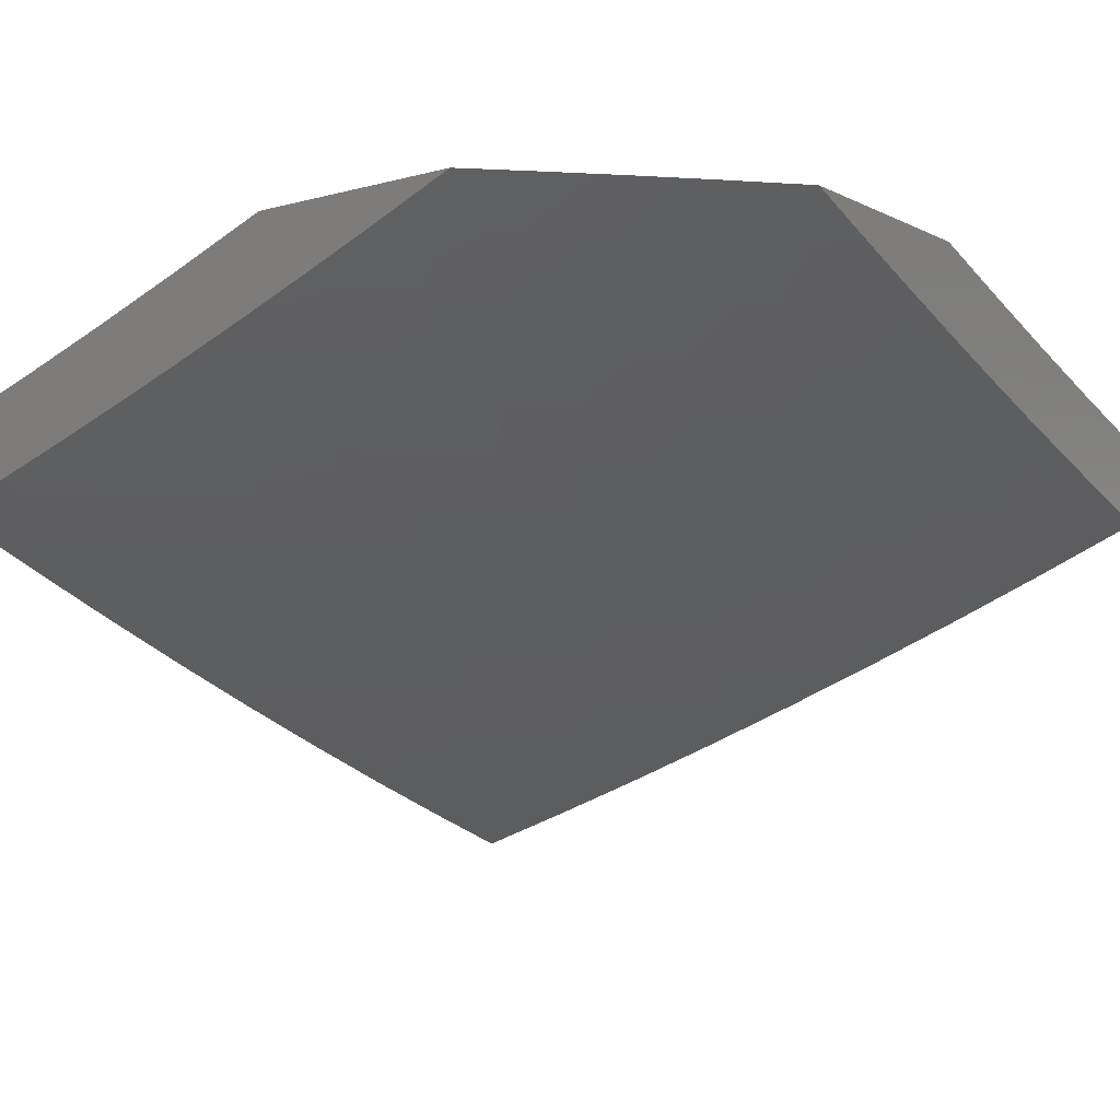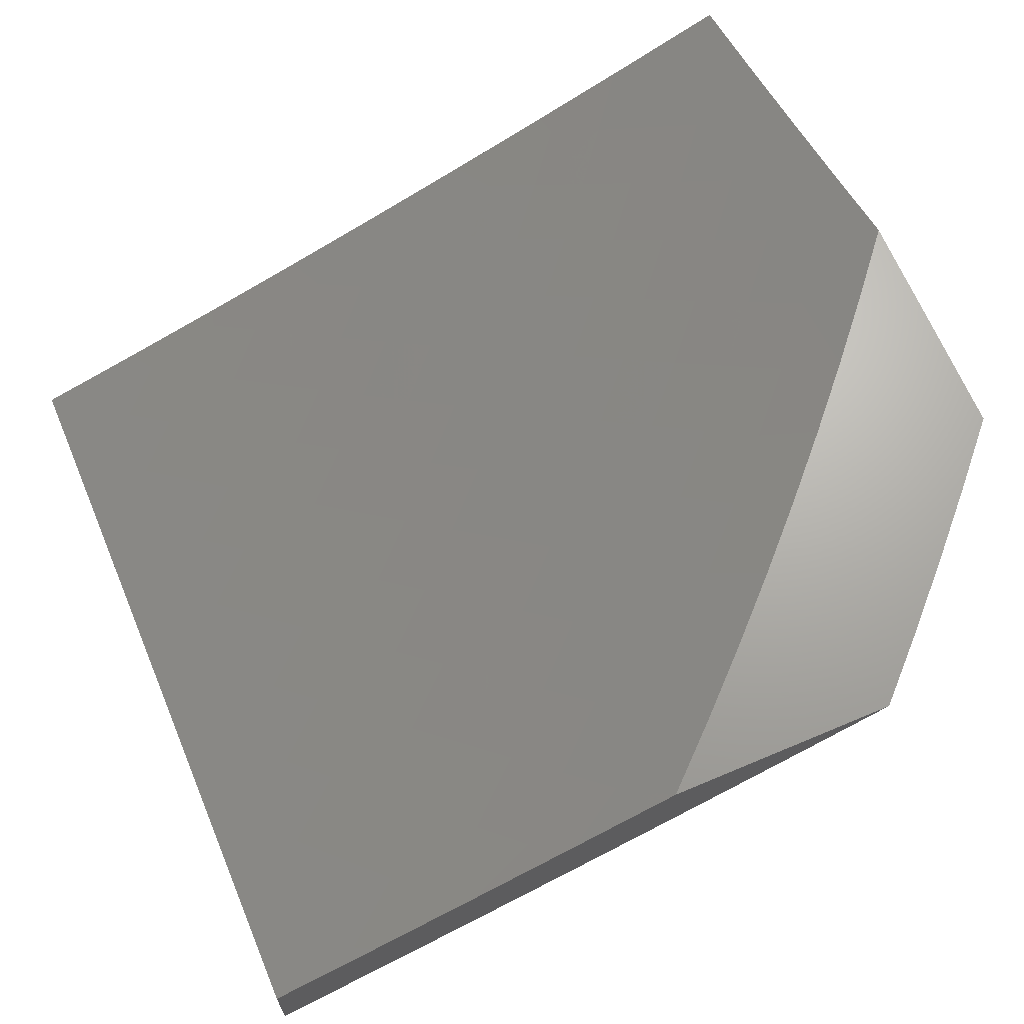
<metadata>
{"format":"stl","ext":"stl","renderer":"f3d","projection":"perspective","resolution":1024,"background":"white","views":[{"elev":-7.9,"azim":-53.0,"up":"+Z"},{"elev":67.1,"azim":-113.0,"up":"+Z"}]}
</metadata>
<code>
# stl→obj: 351 verts, 698 faces
v -3.936 -3.551 -10
v -3.896 -3.499 -10.04
v -4 -3.482 -10
v -3.959 -3.431 -10.04
v -4 -3.362 -10.05
v -3.91 -3.388 -10.07
v -3.971 -3.32 -10.07
v -3.861 -3.346 -10.11
v -3.921 -3.278 -10.11
v -3.811 -3.303 -10.14
v -3.871 -3.236 -10.14
v -3.762 -3.26 -10.18
v -3.82 -3.194 -10.18
v -3.712 -3.217 -10.21
v -3.77 -3.152 -10.21
v -3.663 -3.174 -10.25
v -3.72 -3.11 -10.25
v -3.613 -3.131 -10.28
v -3.669 -3.068 -10.28
v -3.563 -3.088 -10.31
v -3.619 -3.026 -10.31
v -3.513 -3.045 -10.35
v -3.505 -3 -10.37
v -3.463 -3.001 -10.38
v -3.379 -3 -10.41
v -3.408 -3.061 -10.38
v -3.359 -3.016 -10.41
v -3.303 -3.074 -10.41
v -3.255 -3.029 -10.44
v -3.199 -3.085 -10.44
v -3.151 -3.039 -10.47
v -3.096 -3.093 -10.47
v -3.048 -3.046 -10.5
v -3 -3.127 -10.49
v -3 -3 -10.53
v -3.832 -3.566 -10.04
v -3.871 -3.618 -10
v -3.766 -3.632 -10.04
v -3.805 -3.685 -10
v -3.7 -3.697 -10.04
v -3.737 -3.75 -10
v -3.632 -3.76 -10.04
v -3.668 -3.815 -10
v -3.563 -3.823 -10.04
v -3.598 -3.878 -10
v -3.493 -3.884 -10.04
v -3.528 -3.94 -10
v -3.422 -3.944 -10.04
v -3.456 -4 -10
v -3.342 -4 -10.04
v -3.229 -4 -10.08
v -3.309 -3.953 -10.07
v -3.38 -3.895 -10.07
v -3.115 -4 -10.12
v -3.196 -3.959 -10.11
v -3.267 -3.903 -10.11
v -3 -4 -10.16
v -3.084 -3.963 -10.14
v -3.155 -3.909 -10.14
v -3.225 -3.854 -10.14
v -3.337 -3.846 -10.11
v -3.45 -3.836 -10.07
v -3.044 -3.911 -10.18
v -3 -3.877 -10.21
v -3.004 -3.86 -10.21
v -3 -3.754 -10.26
v -3.073 -3.807 -10.21
v -3.032 -3.756 -10.25
v -3.099 -3.703 -10.25
v -3.057 -3.653 -10.28
v -3.166 -3.649 -10.25
v -3.123 -3.599 -10.28
v -3.232 -3.594 -10.25
v -3.188 -3.545 -10.28
v -3.297 -3.537 -10.25
v -3.252 -3.489 -10.28
v -3.36 -3.479 -10.25
v -3.315 -3.432 -10.28
v -3.423 -3.42 -10.25
v -3.376 -3.374 -10.28
v -3.485 -3.36 -10.25
v -3.437 -3.315 -10.28
v -3.545 -3.299 -10.25
v -3.497 -3.254 -10.28
v -3.604 -3.237 -10.25
v -3.556 -3.193 -10.28
v -3 -3.63 -10.31
v -3.015 -3.603 -10.31
v -3 -3.505 -10.36
v -3.08 -3.55 -10.31
v -3.037 -3.5 -10.35
v -3.144 -3.496 -10.31
v -3.1 -3.447 -10.35
v -3.207 -3.441 -10.31
v -3.162 -3.392 -10.35
v -3.269 -3.384 -10.31
v -3.223 -3.337 -10.35
v -3.33 -3.327 -10.31
v -3.283 -3.281 -10.35
v -3.39 -3.269 -10.31
v -3.342 -3.223 -10.35
v -3.449 -3.21 -10.31
v -3.4 -3.165 -10.35
v -3.506 -3.149 -10.31
v -3.457 -3.105 -10.35
v -3.056 -3.398 -10.38
v -3 -3.38 -10.4
v -3.011 -3.348 -10.41
v -3 -3.254 -10.45
v -3.072 -3.296 -10.41
v -3.027 -3.247 -10.44
v -3.131 -3.242 -10.41
v -3.085 -3.194 -10.44
v -3.19 -3.187 -10.41
v -3.143 -3.14 -10.44
v -3.247 -3.131 -10.41
v -3.039 -3.146 -10.47
v -3.127 -3 -10.49
v -3.253 -3 -10.45
v -3.629 -3 -10.32
v -3.724 -3.004 -10.28
v -3.754 -3 -10.27
v -3.776 -3.045 -10.25
v -3.877 -3 -10.22
v -3.827 -3.086 -10.21
v -3.882 -3.02 -10.21
v -3.934 -3.06 -10.18
v -4 -3 -10.17
v -3.986 -3.1 -10.14
v -4 -3.121 -10.13
v -3.929 -3.169 -10.14
v -3.98 -3.21 -10.11
v -4 -3.242 -10.09
v -3.848 -3.456 -10.07
v -3.784 -3.522 -10.07
v -3.72 -3.587 -10.07
v -3.654 -3.651 -10.07
v -3.587 -3.714 -10.07
v -3.519 -3.775 -10.07
v -3.799 -3.412 -10.11
v -3.737 -3.478 -10.11
v -3.673 -3.542 -10.11
v -3.608 -3.605 -10.11
v -3.542 -3.667 -10.11
v -3.475 -3.728 -10.11
v -3.406 -3.788 -10.11
v -3.751 -3.369 -10.14
v -3.689 -3.433 -10.14
v -3.626 -3.497 -10.14
v -3.562 -3.559 -10.14
v -3.497 -3.62 -10.14
v -3.43 -3.68 -10.14
v -3.363 -3.739 -10.14
v -3.295 -3.797 -10.14
v -3.702 -3.325 -10.18
v -3.641 -3.389 -10.18
v -3.579 -3.451 -10.18
v -3.516 -3.513 -10.18
v -3.451 -3.573 -10.18
v -3.386 -3.633 -10.18
v -3.319 -3.691 -10.18
v -3.252 -3.748 -10.18
v -3.183 -3.804 -10.18
v -3.653 -3.281 -10.21
v -3.593 -3.344 -10.21
v -3.532 -3.406 -10.21
v -3.469 -3.467 -10.21
v -3.406 -3.526 -10.21
v -3.341 -3.585 -10.21
v -3.276 -3.642 -10.21
v -3.209 -3.698 -10.21
v -3.141 -3.753 -10.21
v -3.114 -3.858 -10.18
v -3.352 -3.119 -10.38
v -3.295 -3.177 -10.38
v -3.236 -3.234 -10.38
v -3.177 -3.289 -10.38
v -3.117 -3.344 -10.38
v -3.878 -3.128 -10.18
v -3.639 -4 -10.04
v -3.729 -4 -10
v -3.677 -3.945 -10.04
v -3.798 -3.937 -10
v -3.748 -3.881 -10.04
v -3.867 -3.873 -10
v -3.818 -3.815 -10.04
v -3.934 -3.808 -10
v -3.887 -3.748 -10.04
v -4 -3.741 -10
v -3.954 -3.68 -10.04
v -4 -3.65 -10.04
v -3.899 -3.629 -10.09
v -3.964 -3.56 -10.09
v -3.908 -3.51 -10.13
v -4 -3.466 -10.11
v -3.971 -3.441 -10.13
v -4 -3.373 -10.14
v -3.914 -3.391 -10.17
v -3.974 -3.323 -10.17
v -3.916 -3.274 -10.22
v -4 -3.28 -10.18
v -3.974 -3.206 -10.22
v -4 -3.187 -10.21
v -3.915 -3.157 -10.26
v -4 -3.094 -10.24
v -3.971 -3.089 -10.26
v -4 -3 -10.27
v -3.911 -3.042 -10.3
v -3.877 -3 -10.32
v -3.855 -3.109 -10.3
v -3.795 -3.061 -10.34
v -3.798 -3.176 -10.3
v -3.739 -3.126 -10.34
v -3.74 -3.241 -10.3
v -3.682 -3.19 -10.34
v -3.68 -3.305 -10.3
v -3.623 -3.254 -10.34
v -3.62 -3.369 -10.3
v -3.563 -3.316 -10.34
v -3.558 -3.431 -10.3
v -3.503 -3.378 -10.34
v -3.495 -3.492 -10.3
v -3.441 -3.438 -10.34
v -3.431 -3.552 -10.3
v -3.378 -3.497 -10.34
v -3.366 -3.611 -10.3
v -3.314 -3.555 -10.34
v -3.3 -3.669 -10.3
v -3.249 -3.612 -10.34
v -3.233 -3.726 -10.3
v -3.183 -3.668 -10.34
v -3.165 -3.781 -10.3
v -3.115 -3.722 -10.34
v -3.096 -3.836 -10.3
v -3.048 -3.776 -10.34
v -3 -3.877 -10.31
v -3 -3.754 -10.36
v -3.066 -3.664 -10.38
v -3 -3.63 -10.41
v -3.017 -3.604 -10.41
v -3 -3.505 -10.46
v -3.082 -3.552 -10.41
v -3.031 -3.493 -10.45
v -3.094 -3.44 -10.45
v -3.042 -3.382 -10.49
v -3 -3.38 -10.5
v -3.103 -3.329 -10.49
v -3.05 -3.272 -10.53
v -3.109 -3.219 -10.53
v -3.055 -3.163 -10.56
v -3.112 -3.109 -10.56
v -3.057 -3.054 -10.6
v -3.168 -3.055 -10.56
v -3.127 -3 -10.59
v -3.253 -3 -10.55
v -3.28 -3.052 -10.53
v -3.379 -3 -10.51
v -3.337 -3.105 -10.49
v -3.393 -3.047 -10.49
v -3.394 -3.158 -10.45
v -3.45 -3.099 -10.45
v -3.45 -3.211 -10.41
v -3.508 -3.151 -10.41
v -3.507 -3.264 -10.38
v -3.566 -3.202 -10.38
v -4 -3.558 -10.07
v -3.753 -3 -10.37
v -3.735 -3.012 -10.38
v -3.68 -3.077 -10.38
v -3.623 -3.14 -10.38
v -3.629 -3 -10.42
v -3.62 -3.027 -10.41
v -3.505 -3 -10.46
v -3.506 -3.039 -10.45
v -3 -3 -10.63
v -3 -3.127 -10.59
v -3 -3.254 -10.55
v -3.026 -3.888 -10.3
v -3 -4 -10.26
v -3.073 -3.949 -10.26
v -3.092 -4 -10.23
v -3.144 -3.895 -10.26
v -3.192 -3.954 -10.22
v -3.214 -3.84 -10.26
v -3.263 -3.898 -10.22
v -3.283 -3.784 -10.26
v -3.333 -3.841 -10.22
v -3.351 -3.726 -10.26
v -3.402 -3.783 -10.22
v -3.418 -3.667 -10.26
v -3.47 -3.723 -10.22
v -3.484 -3.608 -10.26
v -3.537 -3.662 -10.22
v -3.549 -3.546 -10.26
v -3.603 -3.6 -10.22
v -3.613 -3.484 -10.26
v -3.668 -3.537 -10.22
v -3.676 -3.421 -10.26
v -3.732 -3.473 -10.22
v -3.737 -3.357 -10.26
v -3.794 -3.408 -10.22
v -3.798 -3.291 -10.26
v -3.856 -3.341 -10.22
v -3.857 -3.225 -10.26
v -3.184 -4 -10.2
v -3.275 -4 -10.17
v -3.312 -3.957 -10.17
v -3.383 -3.899 -10.17
v -3.453 -3.84 -10.17
v -3.522 -3.779 -10.17
v -3.59 -3.717 -10.17
v -3.657 -3.654 -10.17
v -3.723 -3.59 -10.17
v -3.788 -3.525 -10.17
v -3.851 -3.459 -10.17
v -3.367 -4 -10.14
v -3.433 -3.956 -10.13
v -3.458 -4 -10.1
v -3.504 -3.896 -10.13
v -3.554 -3.952 -10.09
v -3.574 -3.834 -10.13
v -3.626 -3.89 -10.09
v -3.643 -3.772 -10.13
v -3.696 -3.826 -10.09
v -3.711 -3.708 -10.13
v -3.765 -3.762 -10.09
v -3.778 -3.643 -10.13
v -3.832 -3.696 -10.09
v -3.843 -3.577 -10.13
v -3.548 -4 -10.07
v -3.324 -3.442 -10.38
v -3.261 -3.499 -10.38
v -3.197 -3.555 -10.38
v -3.132 -3.61 -10.38
v -3.271 -3.386 -10.41
v -3.209 -3.442 -10.41
v -3.146 -3.498 -10.41
v -3.386 -3.383 -10.38
v -3.447 -3.324 -10.38
v -3.217 -3.331 -10.45
v -3.156 -3.386 -10.45
v -3.332 -3.329 -10.41
v -3.391 -3.27 -10.41
v -3.163 -3.275 -10.49
v -3.277 -3.274 -10.45
v -3.336 -3.217 -10.45
v -3.167 -3.164 -10.53
v -3.222 -3.219 -10.49
v -3.28 -3.163 -10.49
v -3.224 -3.109 -10.53
v -3.565 -3.089 -10.41
f 1 2 3
f 3 2 4
f 3 4 5
f 5 4 6
f 5 6 7
f 7 6 8
f 7 8 9
f 9 8 10
f 9 10 11
f 11 10 12
f 11 12 13
f 13 12 14
f 13 14 15
f 15 14 16
f 15 16 17
f 17 16 18
f 17 18 19
f 19 18 20
f 19 20 21
f 21 20 22
f 21 22 23
f 23 22 24
f 23 24 25
f 25 24 26
f 25 26 27
f 27 26 28
f 27 28 29
f 29 28 30
f 29 30 31
f 31 30 32
f 31 32 33
f 33 32 34
f 33 34 35
f 2 1 36
f 36 1 37
f 36 37 38
f 38 37 39
f 38 39 40
f 40 39 41
f 40 41 42
f 42 41 43
f 42 43 44
f 44 43 45
f 44 45 46
f 46 45 47
f 46 47 48
f 48 47 49
f 48 49 50
f 51 52 50
f 50 52 53
f 50 53 48
f 48 53 46
f 54 55 51
f 51 55 56
f 51 56 52
f 52 56 53
f 57 58 54
f 54 58 59
f 54 59 55
f 55 59 60
f 55 60 56
f 56 60 61
f 56 61 53
f 53 61 62
f 53 62 46
f 46 62 44
f 58 57 63
f 63 57 64
f 63 64 65
f 65 64 66
f 65 66 67
f 67 66 68
f 67 68 69
f 69 68 70
f 69 70 71
f 71 70 72
f 71 72 73
f 73 72 74
f 73 74 75
f 75 74 76
f 75 76 77
f 77 76 78
f 77 78 79
f 79 78 80
f 79 80 81
f 81 80 82
f 81 82 83
f 83 82 84
f 83 84 85
f 85 84 86
f 85 86 16
f 16 86 18
f 68 66 70
f 70 66 87
f 70 87 88
f 88 87 89
f 88 89 90
f 90 89 91
f 90 91 92
f 92 91 93
f 92 93 94
f 94 93 95
f 94 95 96
f 96 95 97
f 96 97 98
f 98 97 99
f 98 99 100
f 100 99 101
f 100 101 102
f 102 101 103
f 102 103 104
f 104 103 105
f 104 105 20
f 20 105 22
f 91 89 106
f 106 89 107
f 106 107 108
f 108 107 109
f 108 109 110
f 110 109 111
f 110 111 112
f 112 111 113
f 112 113 114
f 114 113 115
f 114 115 116
f 116 115 30
f 116 30 28
f 111 109 117
f 117 109 34
f 117 34 32
f 35 118 33
f 33 118 31
f 118 119 31
f 31 119 29
f 29 119 27
f 27 119 25
f 23 120 21
f 21 120 19
f 19 120 121
f 121 120 122
f 121 122 123
f 123 122 124
f 123 124 125
f 125 124 126
f 125 126 127
f 127 126 128
f 127 128 129
f 129 128 130
f 129 130 131
f 131 130 132
f 131 132 11
f 11 132 9
f 124 128 126
f 130 133 132
f 132 133 9
f 9 133 7
f 7 133 5
f 6 4 134
f 134 4 2
f 134 2 135
f 135 2 36
f 135 36 136
f 136 36 38
f 136 38 137
f 137 38 40
f 137 40 138
f 138 40 42
f 138 42 139
f 139 42 44
f 139 44 62
f 8 6 140
f 140 6 134
f 140 134 141
f 141 134 135
f 141 135 142
f 142 135 136
f 142 136 143
f 143 136 137
f 143 137 144
f 144 137 138
f 144 138 145
f 145 138 139
f 145 139 146
f 146 139 62
f 146 62 61
f 10 8 147
f 147 8 140
f 147 140 148
f 148 140 141
f 148 141 149
f 149 141 142
f 149 142 150
f 150 142 143
f 150 143 151
f 151 143 144
f 151 144 152
f 152 144 145
f 152 145 153
f 153 145 146
f 153 146 154
f 154 146 61
f 154 61 60
f 12 10 155
f 155 10 147
f 155 147 156
f 156 147 148
f 156 148 157
f 157 148 149
f 157 149 158
f 158 149 150
f 158 150 159
f 159 150 151
f 159 151 160
f 160 151 152
f 160 152 161
f 161 152 153
f 161 153 162
f 162 153 154
f 162 154 163
f 163 154 60
f 163 60 59
f 14 12 164
f 164 12 155
f 164 155 165
f 165 155 156
f 165 156 166
f 166 156 157
f 166 157 167
f 167 157 158
f 167 158 168
f 168 158 159
f 168 159 169
f 169 159 160
f 169 160 170
f 170 160 161
f 170 161 171
f 171 161 162
f 171 162 172
f 172 162 163
f 172 163 173
f 173 163 59
f 173 59 58
f 16 14 85
f 85 14 164
f 85 164 83
f 83 164 165
f 83 165 81
f 81 165 166
f 81 166 79
f 79 166 167
f 79 167 77
f 77 167 168
f 77 168 75
f 75 168 169
f 75 169 73
f 73 169 170
f 73 170 71
f 71 170 171
f 71 171 69
f 69 171 172
f 69 172 67
f 67 172 173
f 67 173 63
f 63 173 58
f 20 18 104
f 104 18 86
f 104 86 102
f 102 86 84
f 102 84 100
f 100 84 82
f 100 82 98
f 98 82 80
f 98 80 96
f 96 80 78
f 96 78 94
f 94 78 76
f 94 76 92
f 92 76 74
f 92 74 90
f 90 74 72
f 90 72 88
f 88 72 70
f 24 22 26
f 26 22 105
f 26 105 174
f 174 105 103
f 174 103 175
f 175 103 101
f 175 101 176
f 176 101 99
f 176 99 177
f 177 99 97
f 177 97 178
f 178 97 95
f 178 95 106
f 106 95 93
f 106 93 91
f 28 26 174
f 116 28 174
f 116 174 175
f 114 116 175
f 114 175 176
f 32 30 115
f 112 114 176
f 112 176 177
f 117 32 115
f 117 115 113
f 110 112 177
f 110 177 178
f 111 117 113
f 108 110 178
f 108 178 106
f 65 67 63
f 121 123 19
f 19 123 17
f 123 125 17
f 17 125 15
f 131 11 13
f 13 15 179
f 179 15 125
f 179 125 127
f 129 131 179
f 179 131 13
f 129 179 127
f 180 181 182
f 182 181 183
f 182 183 184
f 184 183 185
f 184 185 186
f 186 185 187
f 186 187 188
f 188 187 189
f 188 189 190
f 190 189 191
f 190 191 192
f 192 191 193
f 192 193 194
f 194 193 195
f 194 195 196
f 196 195 197
f 196 197 198
f 198 197 199
f 198 199 200
f 200 199 201
f 200 201 202
f 202 201 203
f 202 203 204
f 204 203 205
f 204 205 206
f 206 205 207
f 206 207 208
f 208 207 209
f 208 209 210
f 210 209 211
f 210 211 212
f 212 211 213
f 212 213 214
f 214 213 215
f 214 215 216
f 216 215 217
f 216 217 218
f 218 217 219
f 218 219 220
f 220 219 221
f 220 221 222
f 222 221 223
f 222 223 224
f 224 223 225
f 224 225 226
f 226 225 227
f 226 227 228
f 228 227 229
f 228 229 230
f 230 229 231
f 230 231 232
f 232 231 233
f 232 233 234
f 234 233 235
f 234 235 236
f 236 235 237
f 237 235 238
f 237 238 239
f 239 238 240
f 239 240 241
f 241 240 242
f 241 242 243
f 243 242 244
f 243 244 241
f 241 244 245
f 241 245 246
f 246 245 247
f 246 247 248
f 248 247 249
f 248 249 250
f 250 249 251
f 250 251 252
f 252 251 253
f 252 253 254
f 254 253 255
f 255 253 256
f 255 256 257
f 257 256 258
f 257 258 259
f 259 258 260
f 259 260 261
f 261 260 262
f 261 262 263
f 263 262 264
f 263 264 265
f 265 264 219
f 265 219 217
f 191 266 193
f 193 266 195
f 197 201 199
f 209 267 211
f 211 267 268
f 211 268 213
f 213 268 269
f 213 269 215
f 215 269 270
f 215 270 217
f 217 270 265
f 267 271 268
f 268 271 269
f 269 271 272
f 272 271 273
f 272 273 274
f 274 273 259
f 274 259 261
f 273 257 259
f 254 275 252
f 252 275 276
f 252 276 250
f 250 276 277
f 250 277 248
f 248 277 246
f 234 236 278
f 278 236 279
f 278 279 280
f 280 279 281
f 280 281 282
f 282 281 283
f 282 283 284
f 284 283 285
f 284 285 286
f 286 285 287
f 286 287 288
f 288 287 289
f 288 289 290
f 290 289 291
f 290 291 292
f 292 291 293
f 292 293 294
f 294 293 295
f 294 295 296
f 296 295 297
f 296 297 298
f 298 297 299
f 298 299 300
f 300 299 301
f 300 301 302
f 302 301 303
f 302 303 304
f 304 303 200
f 304 200 204
f 204 200 202
f 281 305 283
f 283 305 306
f 283 306 285
f 285 306 307
f 285 307 287
f 287 307 308
f 287 308 289
f 289 308 309
f 289 309 291
f 291 309 310
f 291 310 293
f 293 310 311
f 293 311 295
f 295 311 312
f 295 312 297
f 297 312 313
f 297 313 299
f 299 313 314
f 299 314 301
f 301 314 315
f 301 315 303
f 303 315 198
f 303 198 200
f 306 316 307
f 307 316 308
f 308 316 317
f 317 316 318
f 317 318 319
f 319 318 320
f 319 320 321
f 321 320 322
f 321 322 323
f 323 322 324
f 323 324 325
f 325 324 326
f 325 326 327
f 327 326 328
f 327 328 329
f 329 328 192
f 329 192 194
f 318 330 320
f 320 330 180
f 320 180 322
f 322 180 182
f 322 182 324
f 324 182 184
f 324 184 326
f 326 184 186
f 326 186 328
f 328 186 188
f 328 188 192
f 192 188 190
f 323 311 321
f 321 311 310
f 321 310 319
f 319 310 309
f 319 309 317
f 317 309 308
f 311 323 312
f 312 323 325
f 312 325 313
f 313 325 327
f 313 327 314
f 314 327 329
f 314 329 315
f 315 329 194
f 315 194 198
f 198 194 196
f 292 224 290
f 290 224 226
f 290 226 288
f 288 226 228
f 288 228 286
f 286 228 230
f 286 230 284
f 284 230 232
f 284 232 282
f 282 232 234
f 282 234 280
f 280 234 278
f 224 292 222
f 222 292 294
f 222 294 220
f 220 294 296
f 220 296 218
f 218 296 298
f 218 298 216
f 216 298 300
f 216 300 214
f 214 300 302
f 214 302 212
f 212 302 304
f 212 304 210
f 210 304 204
f 210 204 208
f 208 204 206
f 225 331 227
f 227 331 332
f 227 332 229
f 229 332 333
f 229 333 231
f 231 333 334
f 231 334 233
f 233 334 238
f 233 238 235
f 331 335 332
f 332 335 336
f 332 336 333
f 333 336 337
f 333 337 334
f 334 337 242
f 334 242 238
f 238 242 240
f 331 225 338
f 338 225 223
f 338 223 339
f 339 223 221
f 339 221 264
f 264 221 219
f 335 340 336
f 336 340 341
f 336 341 337
f 337 341 244
f 337 244 242
f 335 331 342
f 342 331 338
f 342 338 343
f 343 338 339
f 343 339 262
f 262 339 264
f 340 344 341
f 341 344 247
f 341 247 244
f 244 247 245
f 340 335 345
f 345 335 342
f 345 342 346
f 346 342 343
f 346 343 260
f 260 343 262
f 247 344 249
f 249 344 347
f 249 347 251
f 251 347 253
f 344 340 348
f 348 340 345
f 348 345 349
f 349 345 346
f 349 346 258
f 258 346 260
f 344 348 347
f 347 348 350
f 347 350 253
f 253 350 256
f 350 348 349
f 256 350 349
f 256 349 258
f 274 261 263
f 263 265 351
f 351 265 270
f 351 270 272
f 272 270 269
f 272 274 351
f 351 274 263
f 275 35 276
f 276 35 34
f 276 34 277
f 277 34 109
f 277 109 246
f 246 109 107
f 246 107 241
f 241 107 89
f 241 89 239
f 239 89 87
f 239 87 237
f 237 87 66
f 237 66 236
f 236 66 64
f 236 64 279
f 279 64 57
f 54 305 57
f 57 305 281
f 57 281 279
f 305 54 306
f 306 54 51
f 306 51 316
f 316 51 318
f 318 51 50
f 318 50 330
f 330 50 49
f 330 49 180
f 180 49 181
f 49 47 181
f 181 47 45
f 181 45 43
f 181 43 183
f 183 43 41
f 183 41 185
f 185 41 187
f 187 41 39
f 187 39 189
f 189 39 37
f 189 37 1
f 1 3 189
f 5 266 3
f 3 266 191
f 3 191 189
f 266 5 195
f 195 5 133
f 195 133 197
f 197 133 201
f 201 133 130
f 201 130 203
f 203 130 128
f 203 128 205
f 205 128 207
f 128 124 207
f 207 124 209
f 209 124 122
f 209 122 267
f 267 122 120
f 267 120 271
f 271 120 23
f 271 23 273
f 273 23 25
f 273 25 257
f 257 25 119
f 257 119 255
f 255 119 118
f 255 118 254
f 254 118 35
f 254 35 275

</code>
